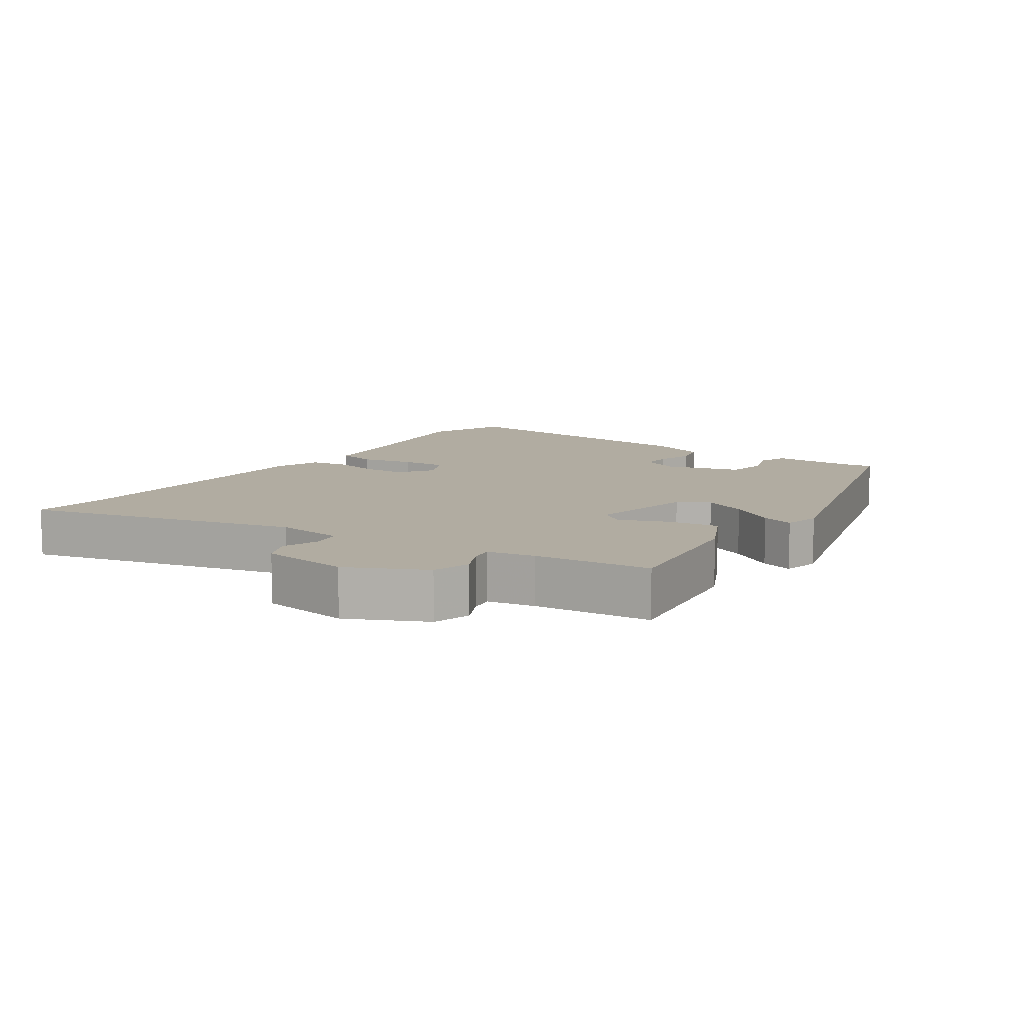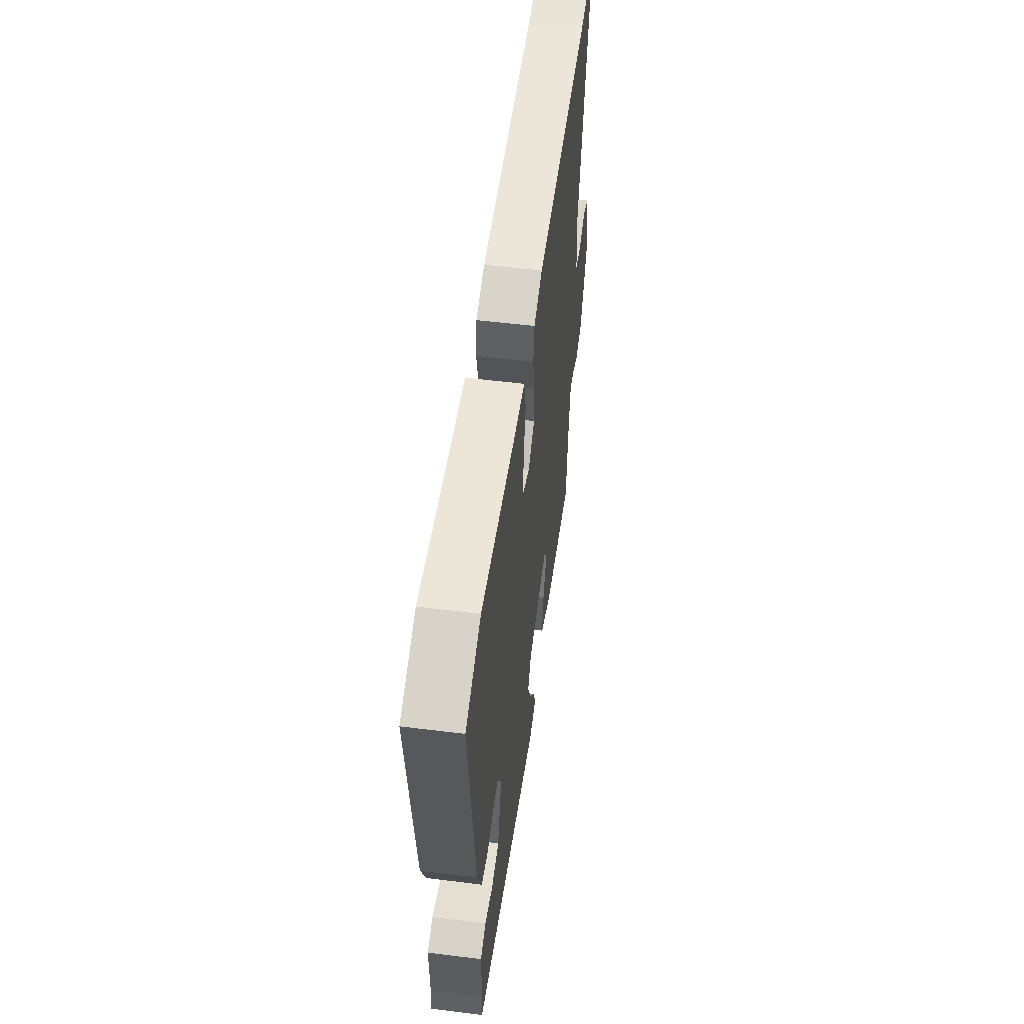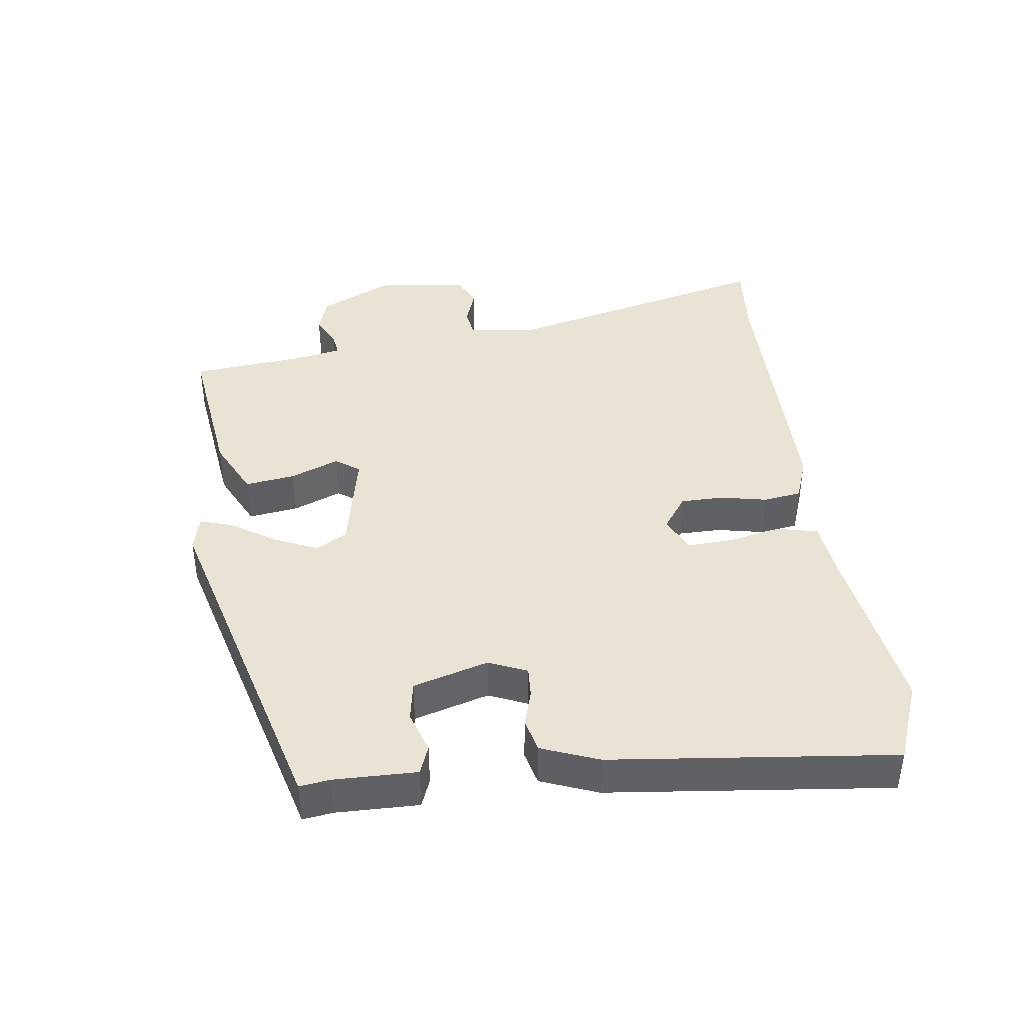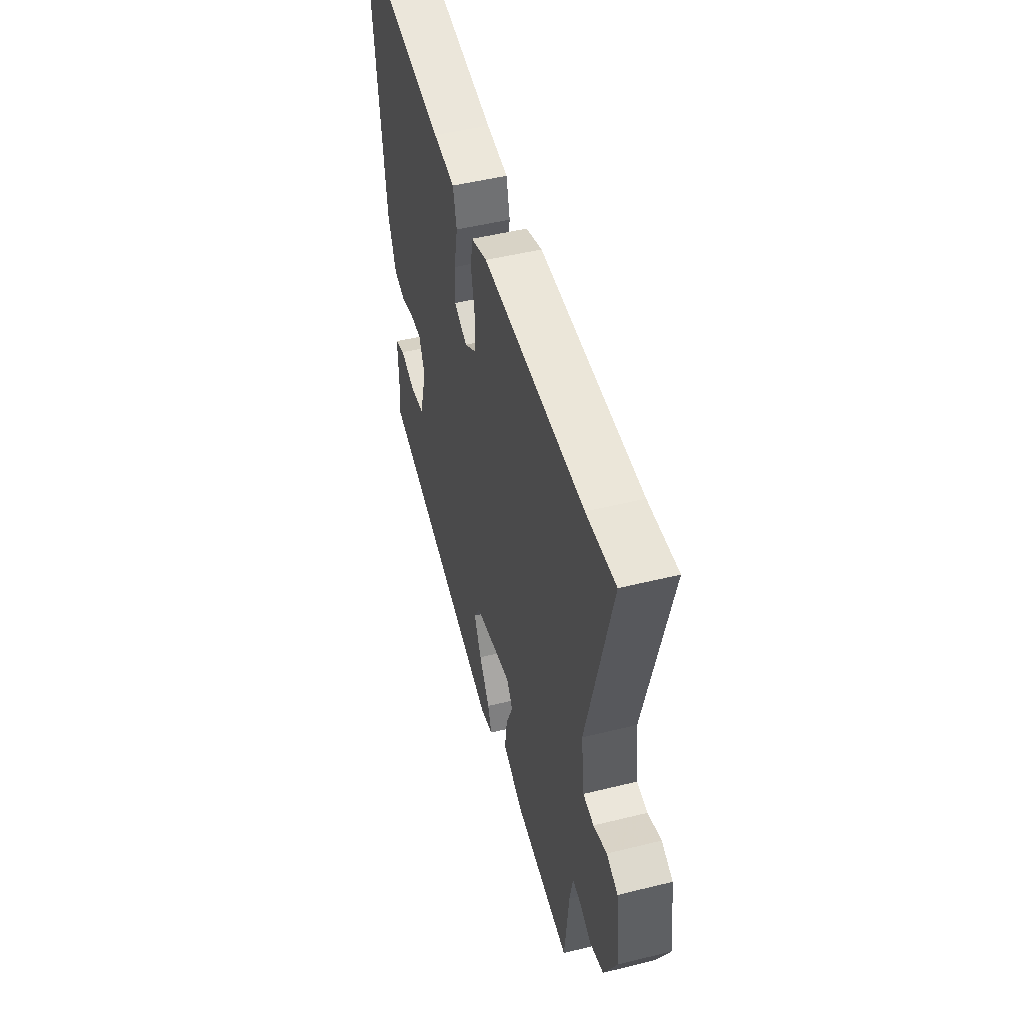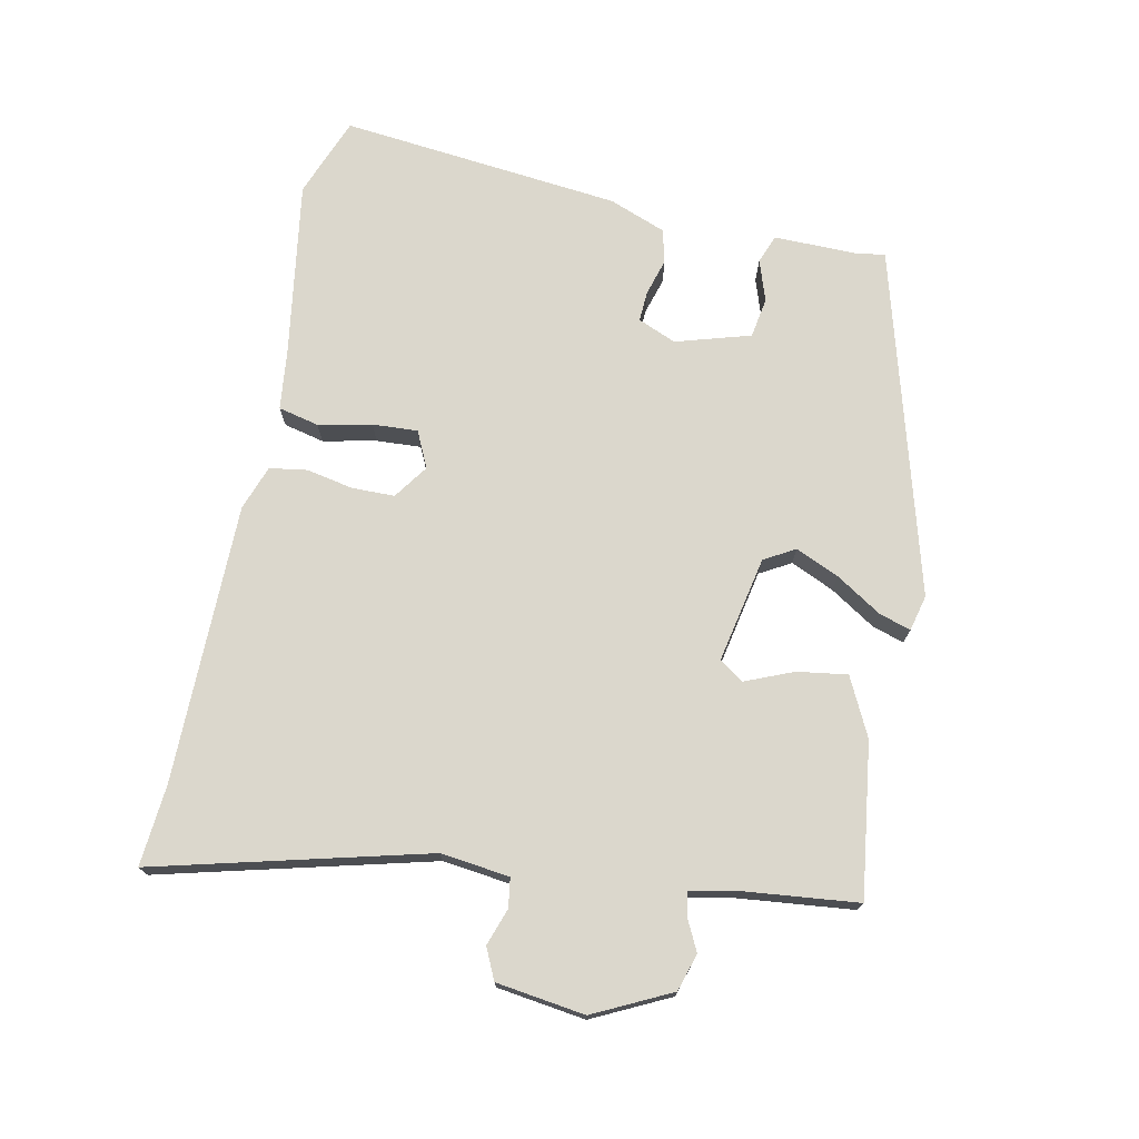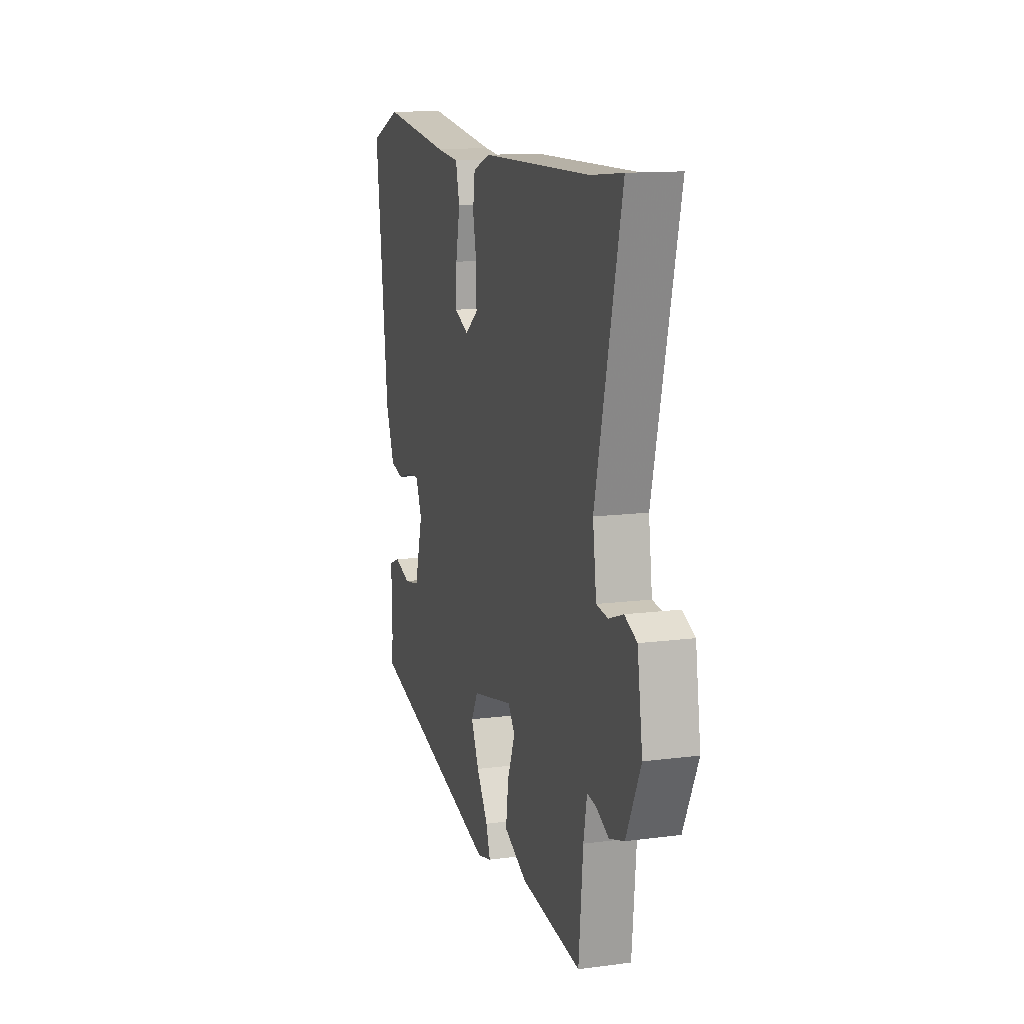
<metadata>
{"format":"obj","ext":"obj","renderer":"f3d","projection":"perspective","resolution":1024,"background":"white","views":[{"elev":10.2,"azim":123.8,"up":"+Y"},{"elev":53.8,"azim":-82.4,"up":"+Z"},{"elev":41.0,"azim":-98.0,"up":"+Y"},{"elev":49.4,"azim":74.7,"up":"+Z"},{"elev":73.2,"azim":100.9,"up":"+Y"},{"elev":13.1,"azim":73.4,"up":"+Z"}]}
</metadata>
<code>
v -0.51 0.07 -0.374
v -0.504 0.07 -0.329
v -0.507 0.07 -0.205
v -0.464 0.07 -0.188
v -0.401 0.07 -0.208
v -0.341 0.07 -0.197
v -0.309 0.07 -0.084
v -0.334 0.07 -0.027
v -0.38 0.07 -0.03
v -0.435 0.07 -0.047
v -0.486 0.07 -0.035
v -0.52 0.07 0.05
v -0.57 0.07 0.472
v -0.45 0.07 0.52
v -0.183 0.07 0.482
v -0.093 0.07 0.473
v -0.078 0.07 0.412
v -0.094 0.07 0.332
v -0.097 0.07 0.264
v -0.042 0.07 0.239
v 0.009 0.07 0.276
v 0.009 0.07 0.34
v -0.006 0.07 0.41
v 0.002 0.07 0.467
v 0.069 0.07 0.492
v 0.49 0.07 0.499
v 0.611 0.07 0.511
v 0.512 0.07 0.102
v 0.526 0.07 -0.001
v 0.57 0.07 -0.007
v 0.625 0.07 0.013
v 0.672 0.07 -0.008
v 0.692 0.07 -0.141
v 0.637 0.07 -0.257
v 0.581 0.07 -0.275
v 0.533 0.07 -0.252
v 0.498 0.07 -0.247
v 0.485 0.07 -0.317
v 0.469 0.07 -0.49
v 0.238 0.07 -0.462
v 0.15 0.07 -0.42
v 0.16 0.07 -0.345
v 0.189 0.07 -0.272
v 0.163 0.07 -0.236
v 0.004 0.07 -0.27
v -0.022 0.07 -0.317
v 0.008 0.07 -0.382
v 0.052 0.07 -0.449
v 0.068 0.07 -0.497
v 0.014 0.07 -0.511
v -0.51 0 -0.374
v -0.504 0 -0.329
v -0.507 0 -0.205
v -0.464 0 -0.188
v -0.401 0 -0.208
v -0.341 0 -0.197
v -0.309 0 -0.084
v -0.334 0 -0.027
v -0.38 0 -0.03
v -0.435 0 -0.047
v -0.486 0 -0.035
v -0.52 0 0.05
v -0.57 0 0.472
v -0.45 0 0.52
v -0.183 0 0.482
v -0.093 0 0.473
v -0.078 0 0.412
v -0.094 0 0.332
v -0.097 0 0.264
v -0.042 0 0.239
v 0.009 0 0.276
v 0.009 0 0.34
v -0.006 0 0.41
v 0.002 0 0.467
v 0.069 0 0.492
v 0.49 0 0.499
v 0.611 0 0.511
v 0.512 0 0.102
v 0.526 0 -0.001
v 0.57 0 -0.007
v 0.625 0 0.013
v 0.672 0 -0.008
v 0.692 0 -0.141
v 0.637 0 -0.257
v 0.581 0 -0.275
v 0.533 0 -0.252
v 0.498 0 -0.247
v 0.485 0 -0.317
v 0.469 0 -0.49
v 0.238 0 -0.462
v 0.15 0 -0.42
v 0.16 0 -0.345
v 0.189 0 -0.272
v 0.163 0 -0.236
v 0.004 0 -0.27
v -0.022 0 -0.317
v 0.008 0 -0.382
v 0.052 0 -0.449
v 0.068 0 -0.497
v 0.014 0 -0.511
f 50 1 2
f 49 50 2
f 48 49 2
f 47 48 2
f 46 47 2 3
f 45 46 3
f 44 45 3
f 41 42 43
f 40 41 43
f 39 40 43
f 38 39 43
f 37 38 43 44
f 34 35 36
f 33 34 36
f 32 33 36
f 31 32 36
f 30 31 36
f 29 30 36 37
f 28 29 37 44
f 26 27 28 44
f 25 26 44
f 24 25 44
f 23 24 44
f 22 23 44
f 15 16 17 18
f 15 18 19
f 14 15 19
f 13 14 19
f 12 13 19
f 11 12 19
f 10 11 19
f 9 10 19
f 8 9 19 20
f 3 4 5
f 44 3 5
f 44 5 6
f 21 22 44
f 20 21 44
f 8 20 44
f 7 8 44
f 6 7 44
f 52 51 100
f 52 100 99
f 52 99 98
f 52 98 97
f 53 52 97 96
f 53 96 95
f 53 95 94
f 93 92 91
f 93 91 90
f 93 90 89
f 93 89 88
f 94 93 88 87
f 86 85 84
f 86 84 83
f 86 83 82
f 86 82 81
f 86 81 80
f 87 86 80 79
f 94 87 79 78
f 94 78 77 76
f 94 76 75
f 94 75 74
f 94 74 73
f 94 73 72
f 68 67 66 65
f 69 68 65
f 69 65 64
f 69 64 63
f 69 63 62
f 69 62 61
f 69 61 60
f 69 60 59
f 70 69 59 58
f 55 54 53
f 55 53 94
f 56 55 94
f 94 72 71
f 94 71 70
f 94 70 58
f 94 58 57
f 94 57 56
f 1 51 52 2
f 2 52 53 3
f 3 53 54 4
f 4 54 55 5
f 5 55 56 6
f 6 56 57 7
f 7 57 58 8
f 8 58 59 9
f 9 59 60 10
f 10 60 61 11
f 11 61 62 12
f 12 62 63 13
f 13 63 64 14
f 14 64 65 15
f 15 65 66 16
f 16 66 67 17
f 17 67 68 18
f 18 68 69 19
f 19 69 70 20
f 20 70 71 21
f 21 71 72 22
f 22 72 73 23
f 23 73 74 24
f 24 74 75 25
f 25 75 76 26
f 26 76 77 27
f 27 77 78 28
f 28 78 79 29
f 29 79 80 30
f 30 80 81 31
f 31 81 82 32
f 32 82 83 33
f 33 83 84 34
f 34 84 85 35
f 35 85 86 36
f 36 86 87 37
f 37 87 88 38
f 38 88 89 39
f 39 89 90 40
f 40 90 91 41
f 41 91 92 42
f 42 92 93 43
f 43 93 94 44
f 44 94 95 45
f 45 95 96 46
f 46 96 97 47
f 47 97 98 48
f 48 98 99 49
f 49 99 100 50
f 50 100 51 1

</code>
